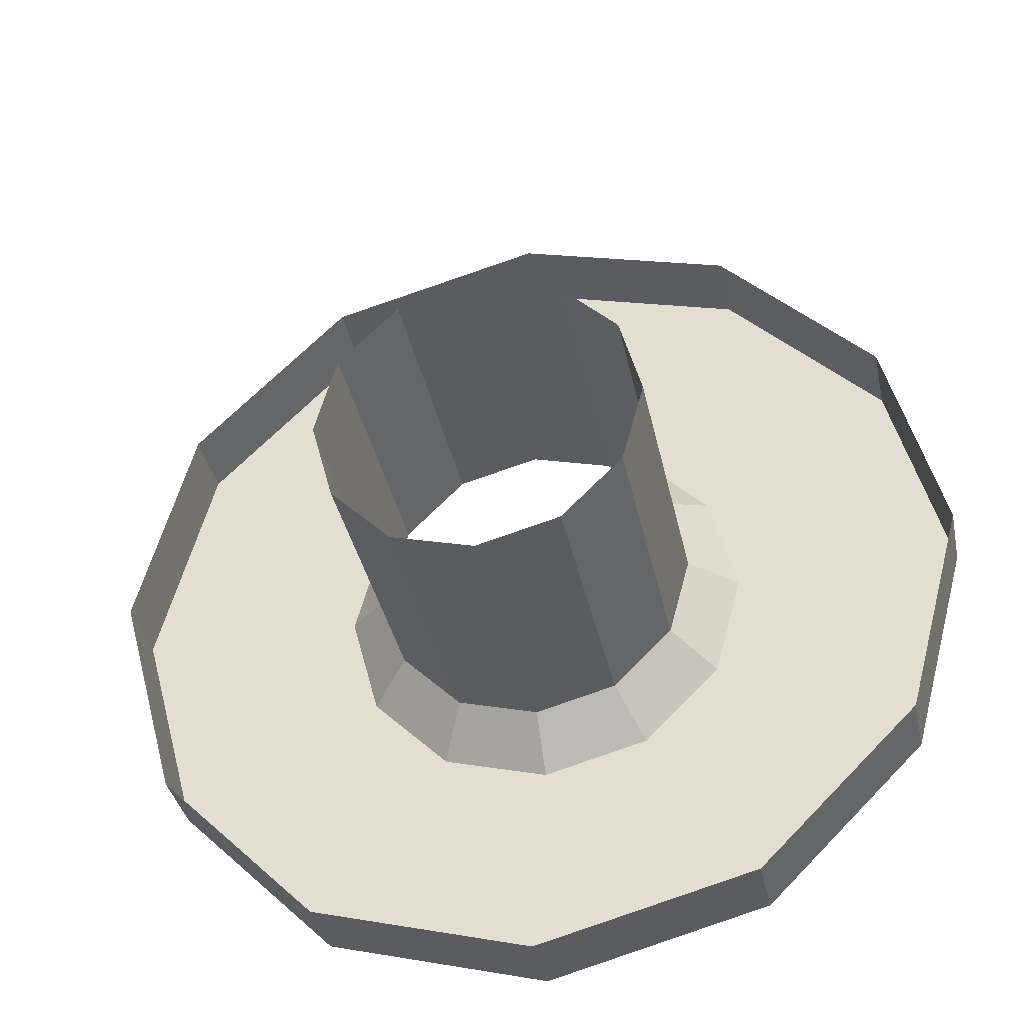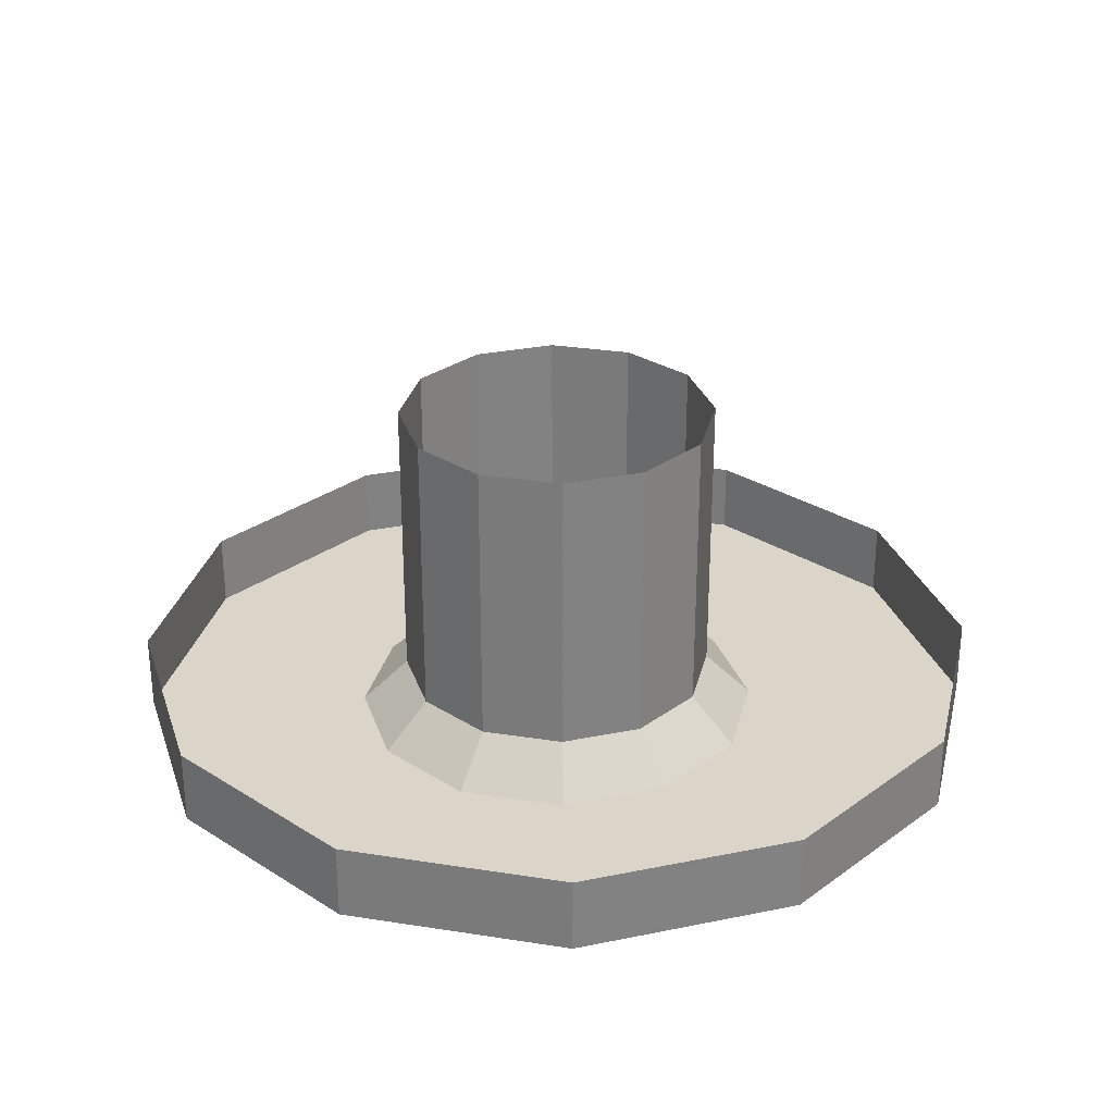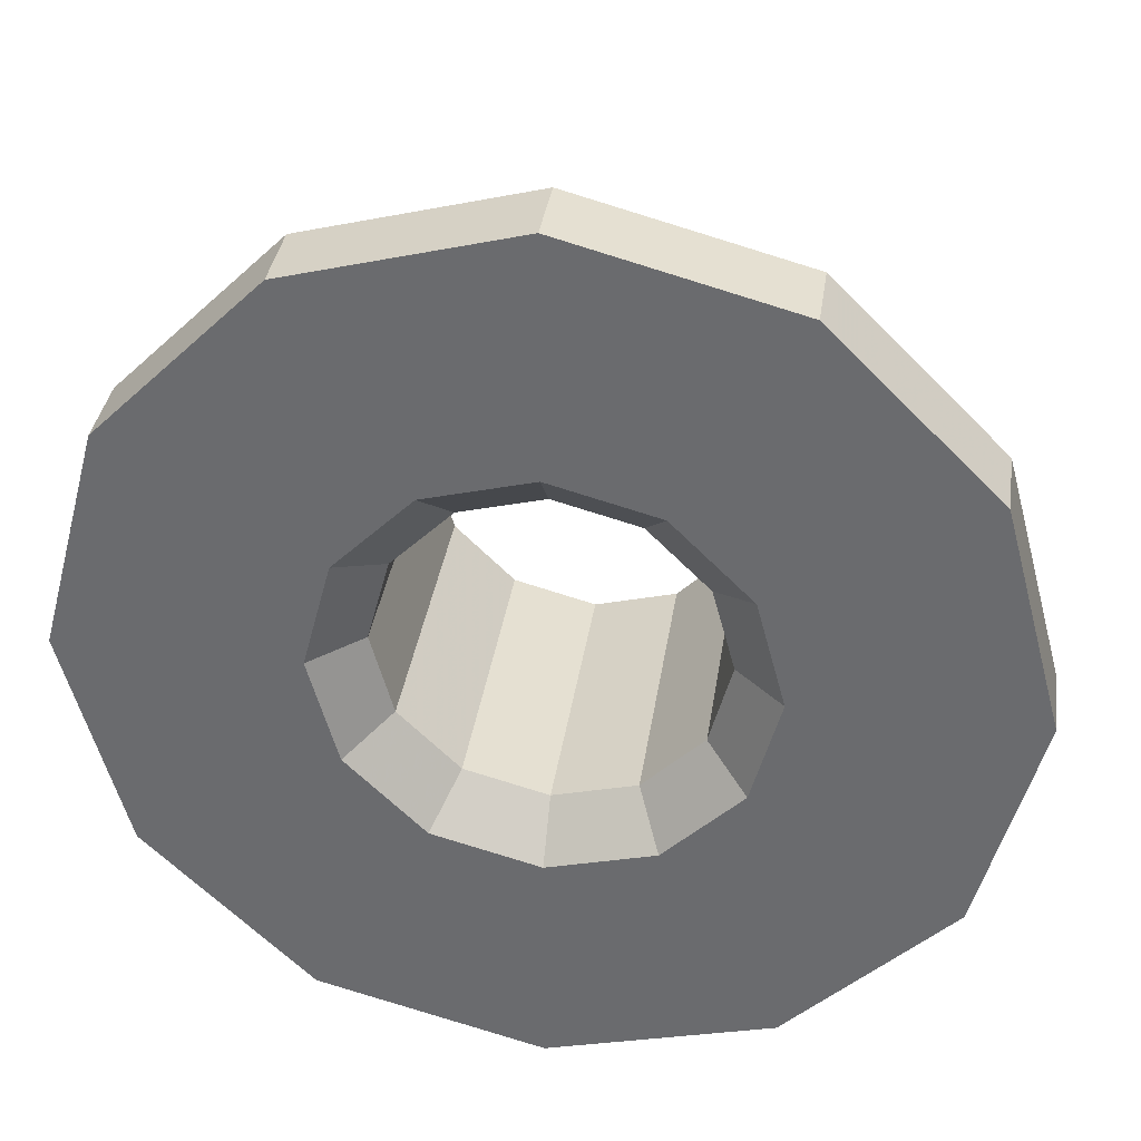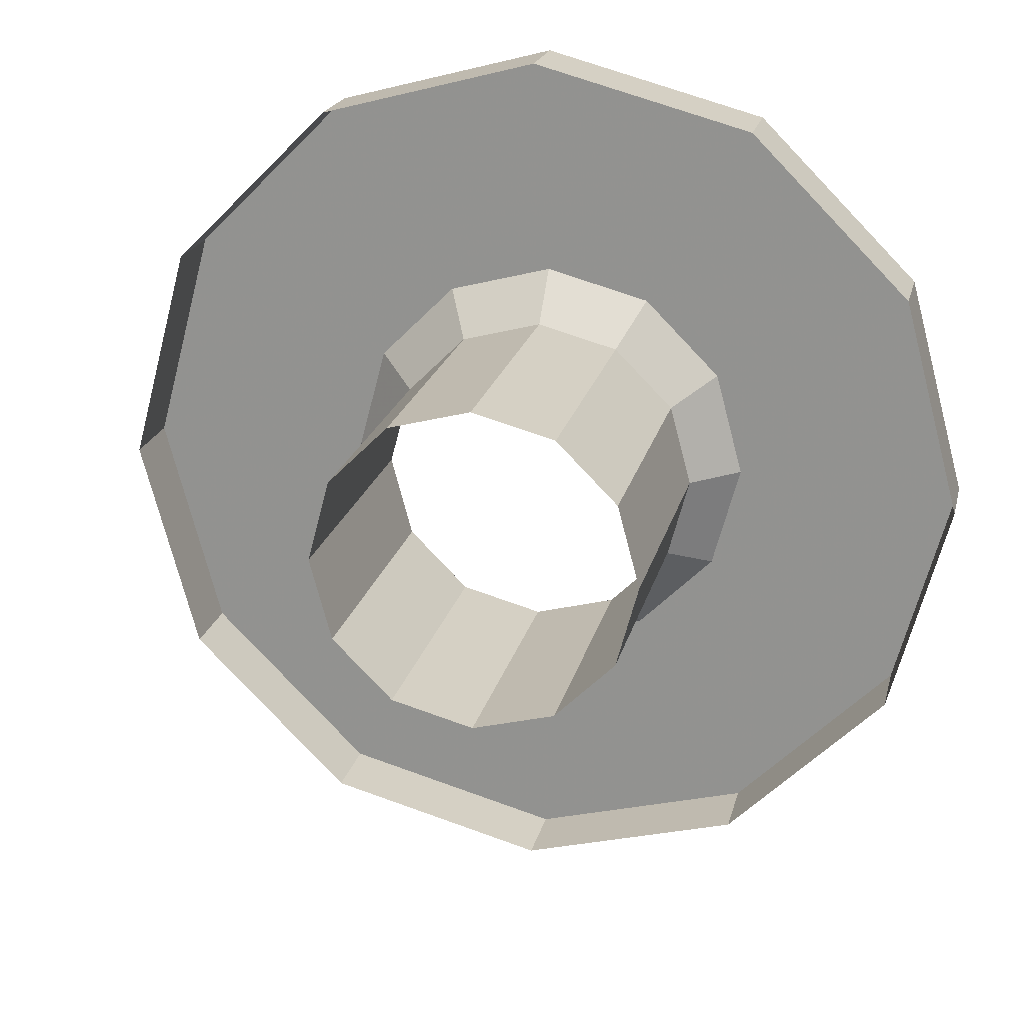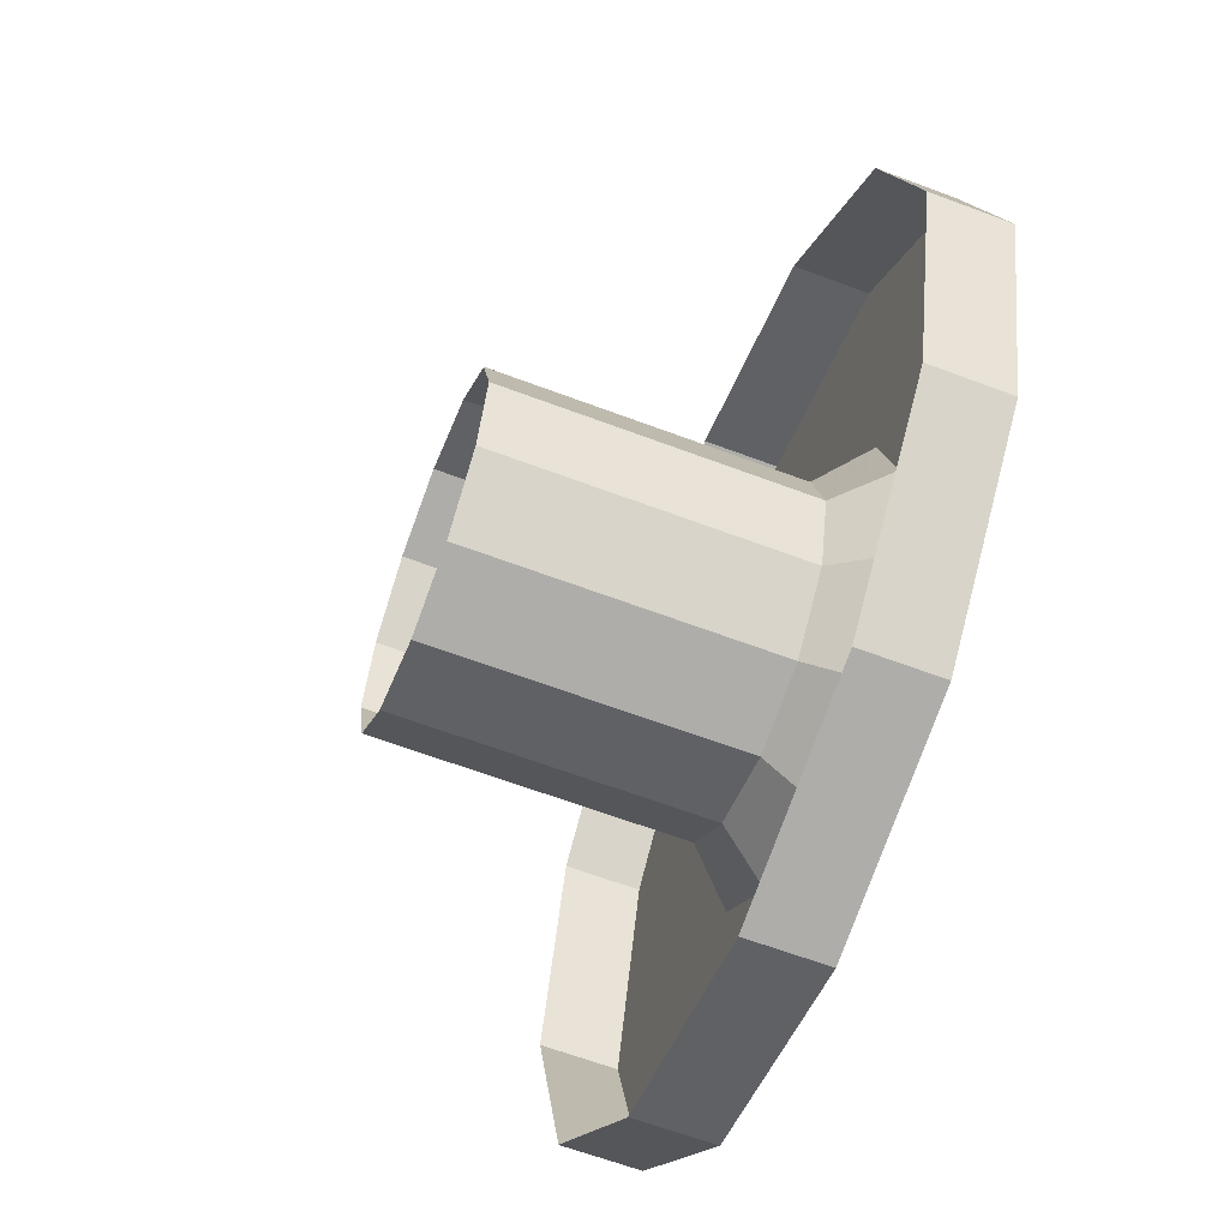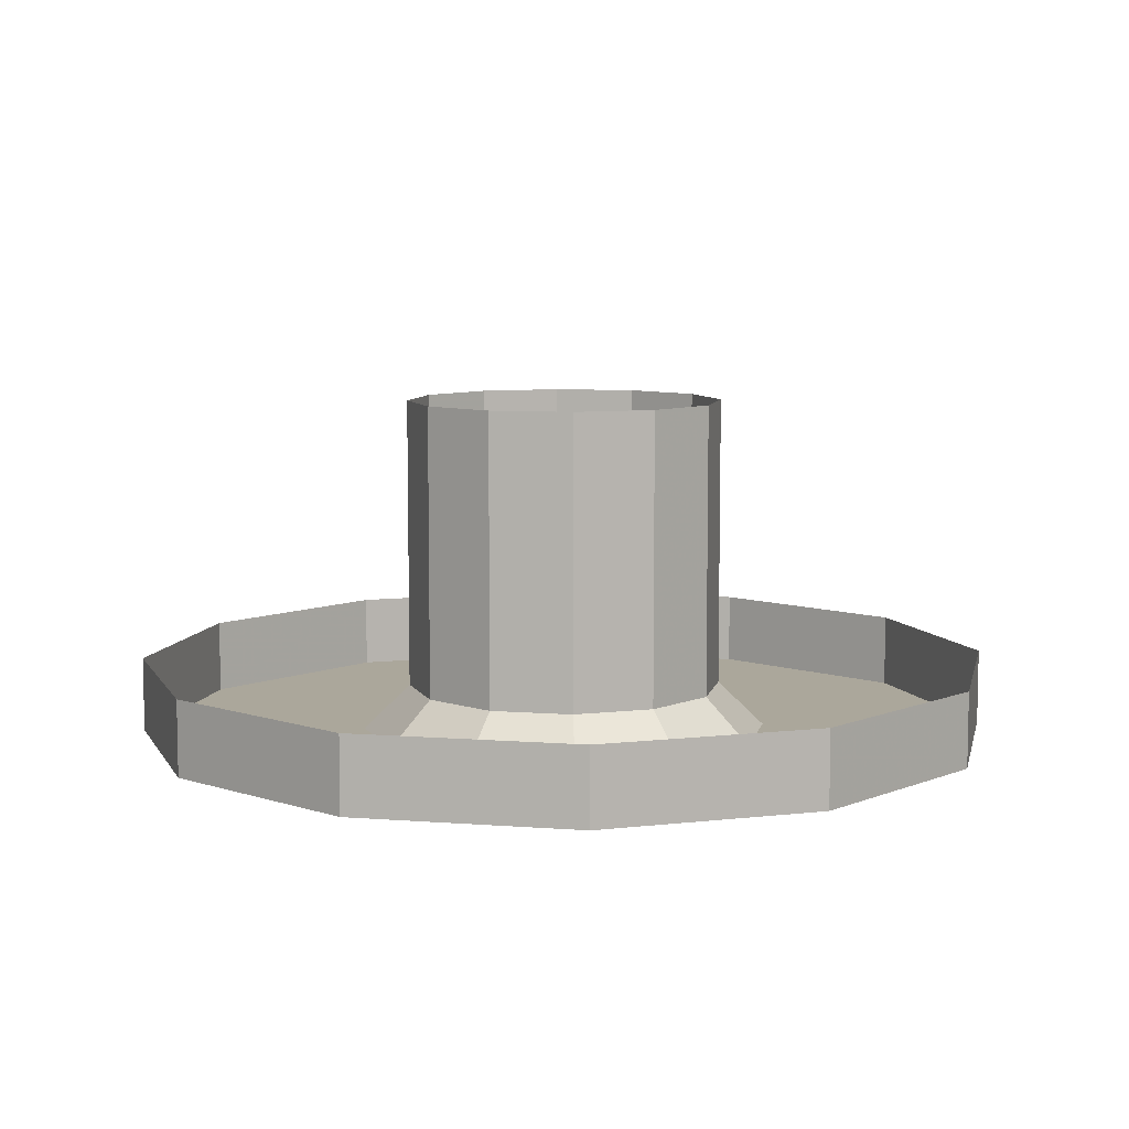
<metadata>
{"format":"obj","ext":"obj","renderer":"f3d","projection":"perspective","resolution":1024,"background":"white","views":[{"elev":-36.3,"azim":-168.4,"up":"+Z"},{"elev":29.3,"azim":-151.9,"up":"+Y"},{"elev":35.4,"azim":8.3,"up":"+Z"},{"elev":20.7,"azim":-167.0,"up":"+Z"},{"elev":-62.7,"azim":-111.0,"up":"+Z"},{"elev":8.1,"azim":-62.9,"up":"+Y"}]}
</metadata>
<code>
g Lens_Holder
v 2.533 -0.35 -6.981
v 2.821 -0.35 -6.981
v 2.428 -0.35 -7.374
v 2.677 -0.35 -7.518
v 2.926 -0.35 -7.374
v 2.965 -0.35 -7.23
v 2.926 -0.35 -7.086
v 2.677 -0.35 -6.942
v 2.428 -0.35 -7.086
v 2.389 -0.35 -7.23
v 2.821 -0.35 -7.479
v 2.533 -0.35 -7.479
v 2.624 -0.35 -7.138
v 2.73 -0.35 -7.138
v 2.585 -0.35 -7.283
v 2.677 -0.35 -7.336
v 2.769 -0.35 -7.283
v 2.783 -0.35 -7.23
v 2.769 -0.35 -7.177
v 2.677 -0.35 -7.124
v 2.585 -0.35 -7.177
v 2.571 -0.35 -7.23
v 2.73 -0.35 -7.322
v 2.624 -0.35 -7.322
v 2.533 -0.4 -6.981
v 2.821 -0.4 -6.981
v 2.428 -0.4 -7.374
v 2.677 -0.4 -7.518
v 2.926 -0.4 -7.374
v 2.965 -0.4 -7.23
v 2.926 -0.4 -7.086
v 2.677 -0.4 -6.942
v 2.428 -0.4 -7.086
v 2.389 -0.4 -7.23
v 2.821 -0.4 -7.479
v 2.533 -0.4 -7.479
v 2.624 -0.37 -7.138
v 2.677 -0.37 -7.124
v 2.558 -0.4 -7.161
v 2.608 -0.4 -7.111
v 2.73 -0.37 -7.138
v 2.769 -0.37 -7.177
v 2.677 -0.4 -7.093
v 2.746 -0.4 -7.111
v 2.585 -0.37 -7.283
v 2.571 -0.37 -7.23
v 2.608 -0.4 -7.349
v 2.558 -0.4 -7.299
v 2.677 -0.37 -7.336
v 2.624 -0.37 -7.322
v 2.746 -0.4 -7.349
v 2.677 -0.4 -7.367
v 2.769 -0.37 -7.283
v 2.73 -0.37 -7.322
v 2.814 -0.4 -7.23
v 2.796 -0.4 -7.299
v 2.783 -0.37 -7.23
v 2.796 -0.4 -7.161
v 2.585 -0.37 -7.177
v 2.54 -0.4 -7.23
v 2.807 -0.35 -7.155
v 2.752 -0.35 -7.1
v 2.827 -0.35 -7.23
v 2.677 -0.35 -7.08
v 2.807 -0.35 -7.305
v 2.602 -0.35 -7.1
v 2.752 -0.35 -7.36
v 2.547 -0.35 -7.155
v 2.677 -0.35 -7.38
v 2.527 -0.35 -7.23
v 2.602 -0.35 -7.36
v 2.547 -0.35 -7.305
v 2.924 -0.4 -7.088
v 2.747 -0.4 -7.109
v 2.392 -0.4 -7.23
v 2.556 -0.4 -7.3
v 2.819 -0.4 -6.983
v 2.677 -0.4 -7.09
v 2.677 -0.4 -6.945
v 2.607 -0.4 -7.109
v 2.535 -0.4 -6.983
v 2.556 -0.4 -7.16
v 2.43 -0.4 -7.372
v 2.607 -0.4 -7.351
v 2.821 -0.3975 -6.981
v 2.821 -0.3525 -6.981
v 2.73 -0.175 -7.138
v 2.769 -0.3675 -7.177
v 2.428 -0.3975 -7.374
v 2.428 -0.3525 -7.374
v 2.585 -0.175 -7.283
v 2.571 -0.3675 -7.23
v 2.677 -0.175 -7.124
v 2.73 -0.3675 -7.138
v 2.677 -0.3975 -6.942
v 2.677 -0.3525 -6.942
v 2.624 -0.175 -7.138
v 2.677 -0.3675 -7.124
v 2.533 -0.3975 -6.981
v 2.533 -0.3525 -6.981
v 2.585 -0.175 -7.177
v 2.624 -0.3675 -7.138
v 2.428 -0.3975 -7.086
v 2.428 -0.3525 -7.086
v 2.571 -0.175 -7.23
v 2.585 -0.3675 -7.177
v 2.389 -0.3975 -7.23
v 2.389 -0.3525 -7.23
v 2.624 -0.175 -7.322
v 2.585 -0.3675 -7.283
v 2.533 -0.3975 -7.479
v 2.533 -0.3525 -7.479
v 2.677 -0.175 -7.336
v 2.624 -0.3675 -7.322
v 2.677 -0.3975 -7.518
v 2.677 -0.3525 -7.518
v 2.73 -0.175 -7.322
v 2.677 -0.3675 -7.336
v 2.821 -0.3975 -7.479
v 2.821 -0.3525 -7.479
v 2.769 -0.175 -7.283
v 2.73 -0.3675 -7.322
v 2.926 -0.3975 -7.374
v 2.926 -0.3525 -7.374
v 2.926 -0.3975 -7.086
v 2.926 -0.3525 -7.086
v 2.769 -0.175 -7.177
v 2.783 -0.3675 -7.23
v 2.965 -0.3975 -7.23
v 2.965 -0.3525 -7.23
v 2.783 -0.175 -7.23
v 2.769 -0.3675 -7.283
v 2.771 -0.35 -7.284
v 2.731 -0.35 -7.136
v 2.786 -0.35 -7.23
v 2.771 -0.35 -7.176
v 2.677 -0.35 -7.339
v 2.623 -0.35 -7.136
v 2.731 -0.35 -7.324
v 2.677 -0.35 -7.121
v 2.583 -0.35 -7.284
v 2.568 -0.35 -7.23
v 2.623 -0.35 -7.324
v 2.583 -0.35 -7.176
v 2.677 -0.4 -7.515
v 2.747 -0.4 -7.351
v 2.535 -0.4 -7.477
v 2.677 -0.4 -7.37
v 2.924 -0.4 -7.372
v 2.817 -0.4 -7.23
v 2.819 -0.4 -7.477
v 2.798 -0.4 -7.3
v 2.962 -0.4 -7.23
v 2.798 -0.4 -7.16
v 2.43 -0.4 -7.088
v 2.537 -0.4 -7.23
v 2.583 -0.3717 -7.176
v 2.609 -0.3983 -7.113
v 2.623 -0.3717 -7.136
v 2.677 -0.3983 -7.094
v 2.677 -0.3717 -7.122
v 2.745 -0.3983 -7.113
v 2.569 -0.3717 -7.23
v 2.56 -0.3983 -7.162
v 2.731 -0.3717 -7.136
v 2.794 -0.3983 -7.162
v 2.771 -0.3717 -7.176
v 2.813 -0.3983 -7.23
v 2.623 -0.3717 -7.324
v 2.56 -0.3983 -7.298
v 2.583 -0.3717 -7.284
v 2.541 -0.3983 -7.23
v 2.677 -0.3717 -7.338
v 2.609 -0.3983 -7.347
v 2.731 -0.3717 -7.324
v 2.677 -0.3983 -7.366
v 2.771 -0.3717 -7.284
v 2.745 -0.3983 -7.347
v 2.785 -0.3717 -7.23
v 2.794 -0.3983 -7.298
f 77 74 154 73
f 83 76 156 75
f 79 78 74 77
f 81 80 78 79
f 155 82 80 81
f 75 156 82 155
f 147 84 76 83
f 145 148 84 147
f 151 146 148 145
f 149 152 146 151
f 153 150 152 149
f 73 154 150 153
f 86 85 125 126
f 127 88 94 87
f 90 89 107 108
f 105 92 110 91
f 96 95 85 86
f 87 94 98 93
f 100 99 95 96
f 93 98 102 97
f 104 103 99 100
f 97 102 106 101
f 108 107 103 104
f 101 106 92 105
f 112 111 89 90
f 91 110 114 109
f 116 115 111 112
f 109 114 118 113
f 120 119 115 116
f 113 118 122 117
f 124 123 119 120
f 117 122 132 121
f 130 129 123 124
f 121 132 128 131
f 126 125 129 130
f 131 128 88 127
f 167 166 162 165
f 163 172 170 171
f 165 162 160 161
f 161 160 158 159
f 159 158 164 157
f 157 164 172 163
f 171 170 174 169
f 169 174 176 173
f 173 176 178 175
f 175 178 180 177
f 177 180 168 179
f 179 168 166 167
f 108 104 9 10
f 92 106 59 46
f 157 163 46 59
f 112 90 3 12
f 114 110 45 50
f 171 169 50 45
f 116 112 12 4
f 118 114 50 49
f 169 173 49 50
f 120 116 4 11
f 122 118 49 54
f 173 175 54 49
f 162 166 58 44
f 154 74 44 58
f 77 73 31 26
f 125 85 26 31
f 170 172 60 48
f 156 76 48 60
f 83 75 34 27
f 107 89 27 34
f 160 162 44 43
f 74 78 43 44
f 79 77 26 32
f 85 95 32 26
f 158 160 43 40
f 78 80 40 43
f 81 79 32 25
f 95 99 25 32
f 164 158 40 39
f 80 82 39 40
f 155 81 25 33
f 99 103 33 25
f 172 164 39 60
f 82 156 60 39
f 75 155 33 34
f 103 107 34 33
f 174 170 48 47
f 76 84 47 48
f 147 83 27 36
f 89 111 36 27
f 176 174 47 52
f 84 148 52 47
f 145 147 36 28
f 111 115 28 36
f 178 176 52 51
f 148 146 51 52
f 151 145 28 35
f 115 119 35 28
f 180 178 51 56
f 146 152 56 51
f 149 151 35 29
f 119 123 29 35
f 168 180 56 55
f 152 150 55 56
f 153 149 29 30
f 123 129 30 29
f 166 168 55 58
f 150 154 58 55
f 73 153 30 31
f 129 125 31 30
f 86 126 7 2
f 94 88 42 41
f 167 165 41 42
f 124 120 11 5
f 132 122 54 53
f 90 108 10 3
f 110 92 46 45
f 163 171 45 46
f 175 177 53 54
f 130 124 5 6
f 96 86 2 8
f 98 94 41 38
f 165 161 38 41
f 128 132 53 57
f 177 179 57 53
f 100 96 8 1
f 102 98 38 37
f 161 159 37 38
f 126 130 6 7
f 88 128 57 42
f 104 100 1 9
f 106 102 37 59
f 159 157 59 37
f 179 167 42 57

</code>
